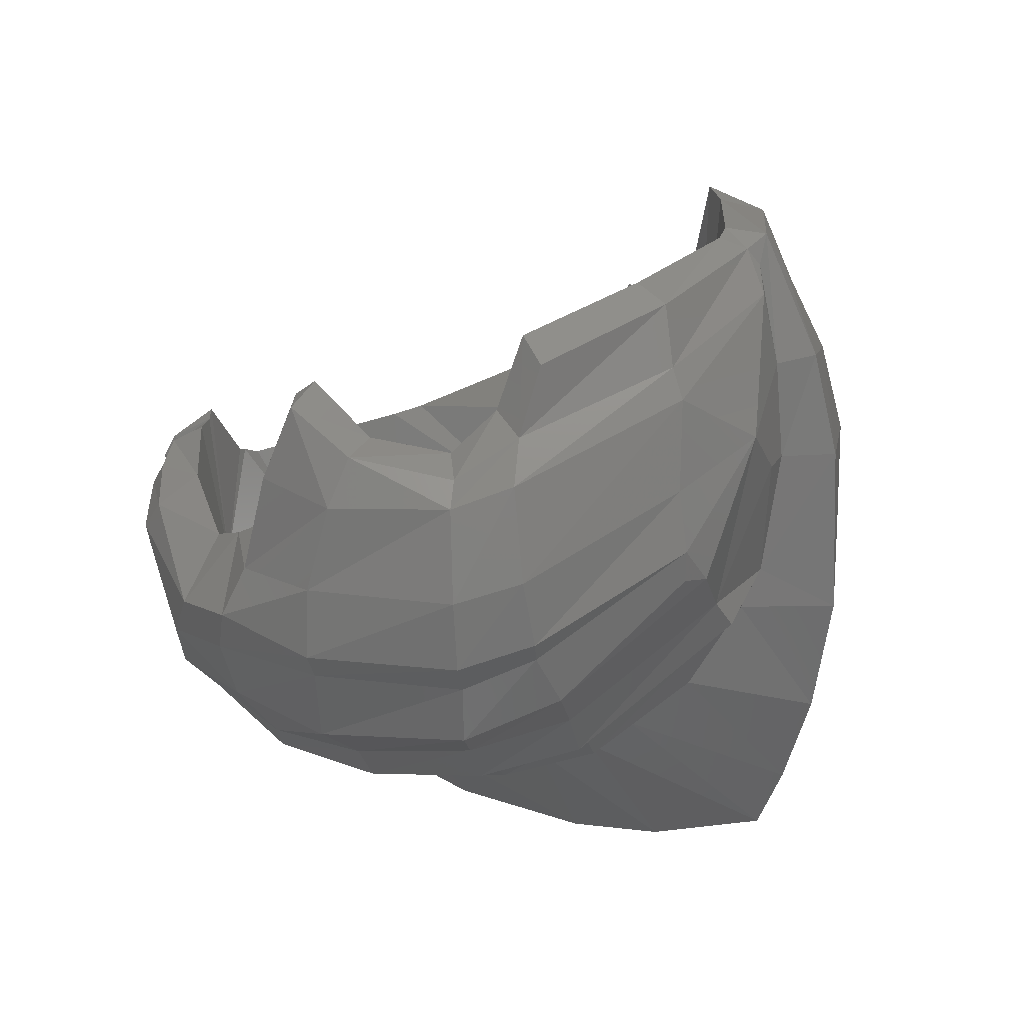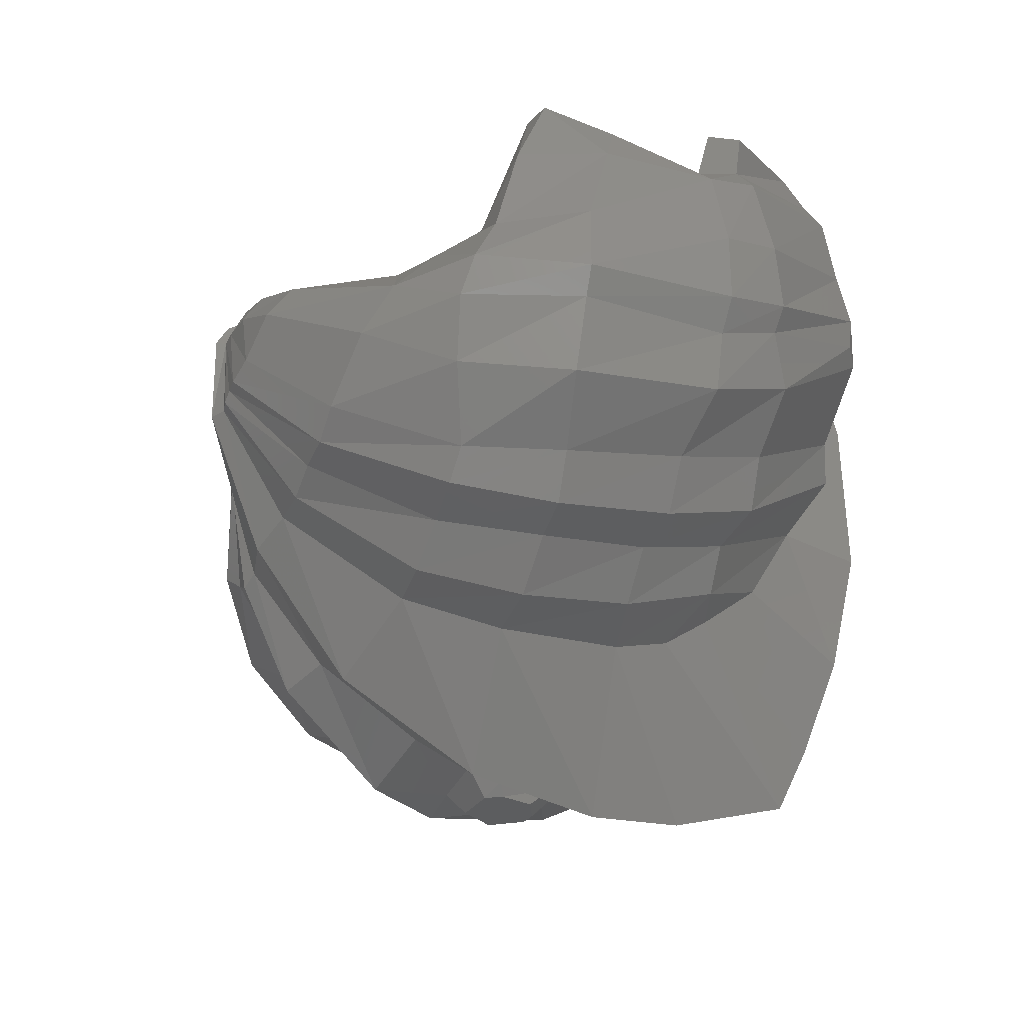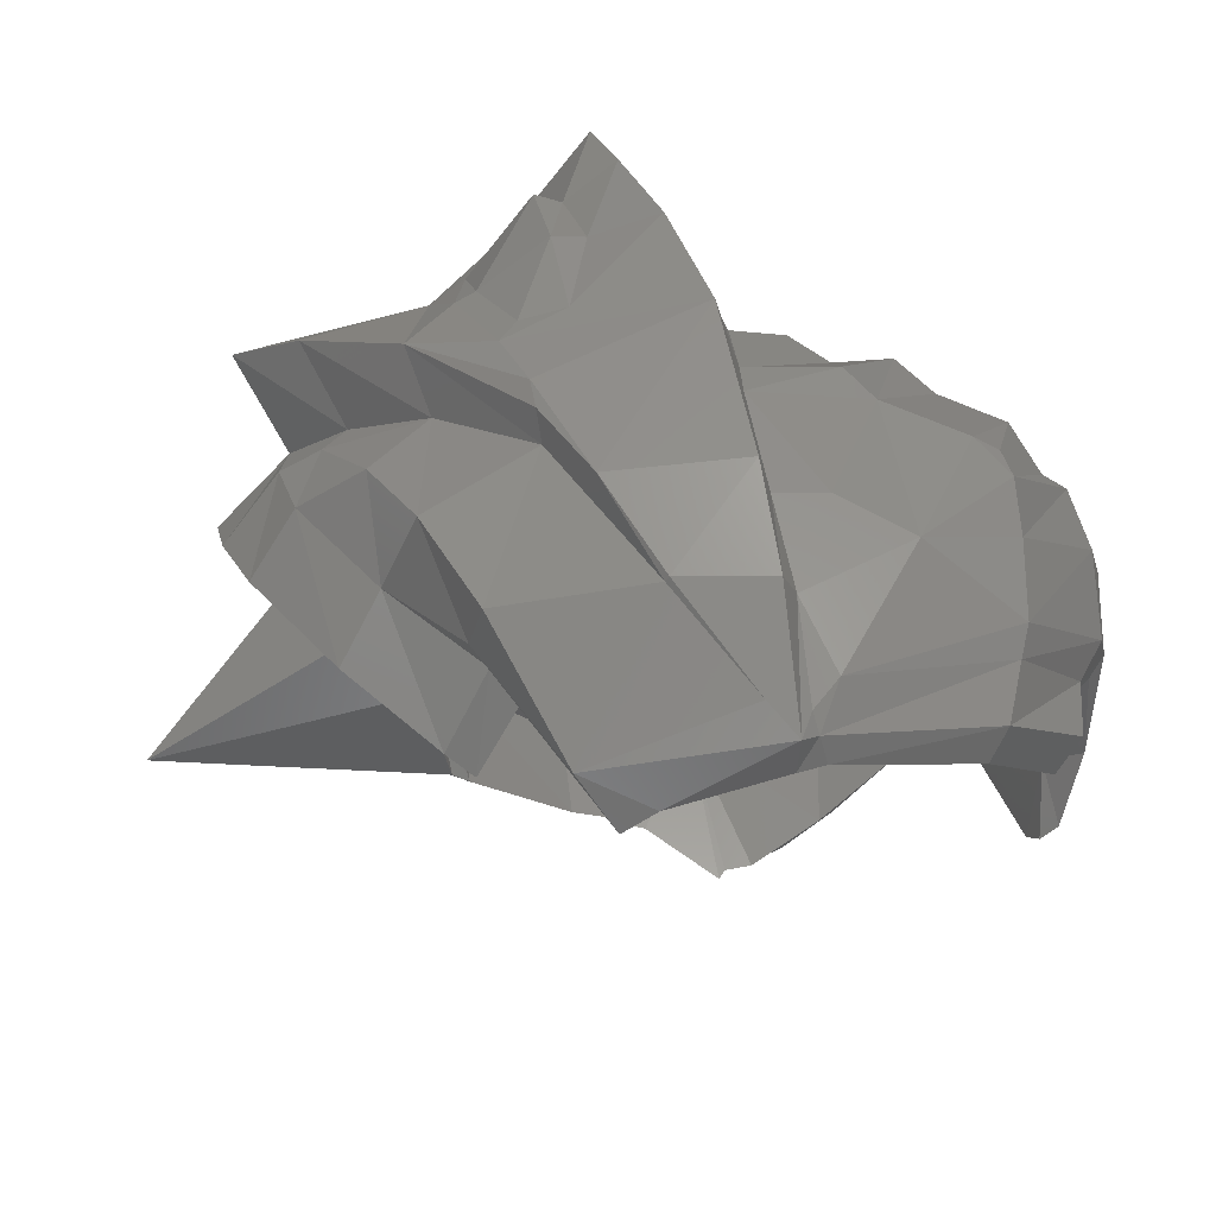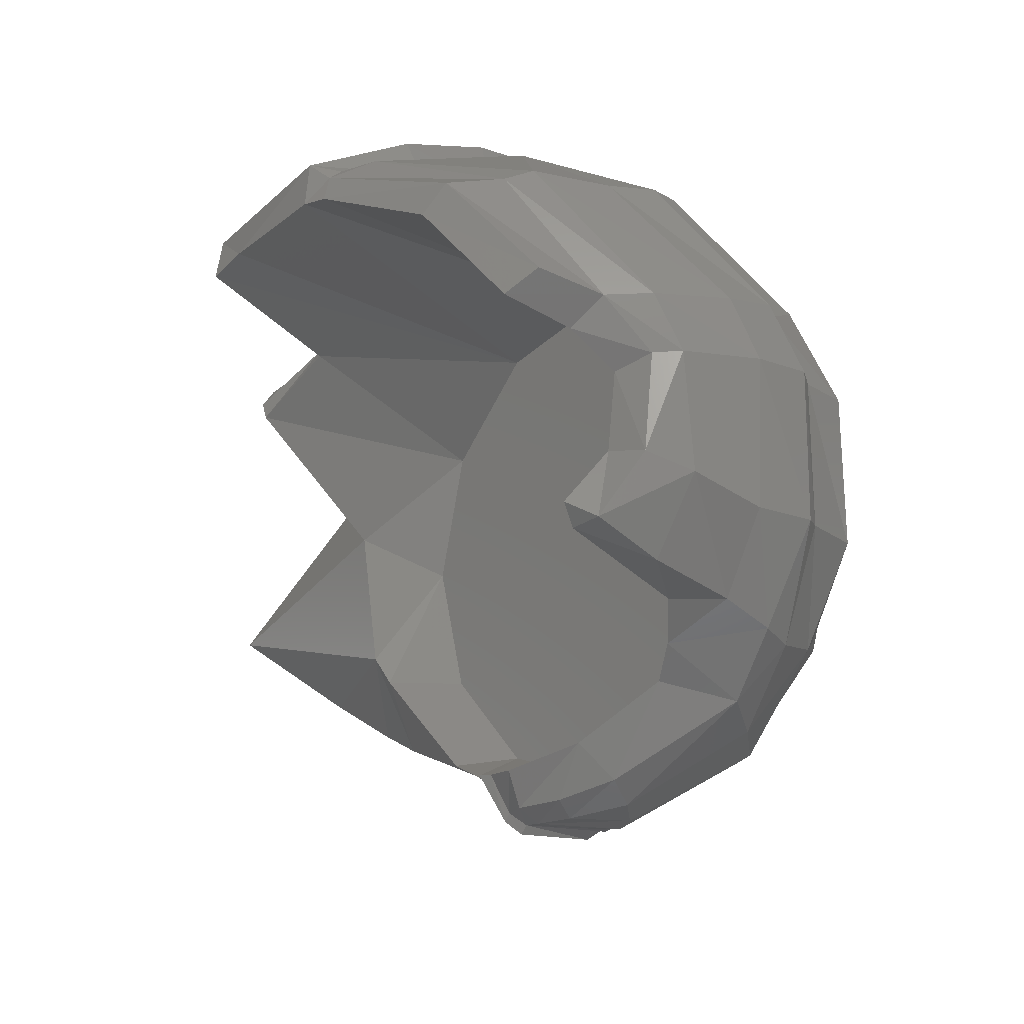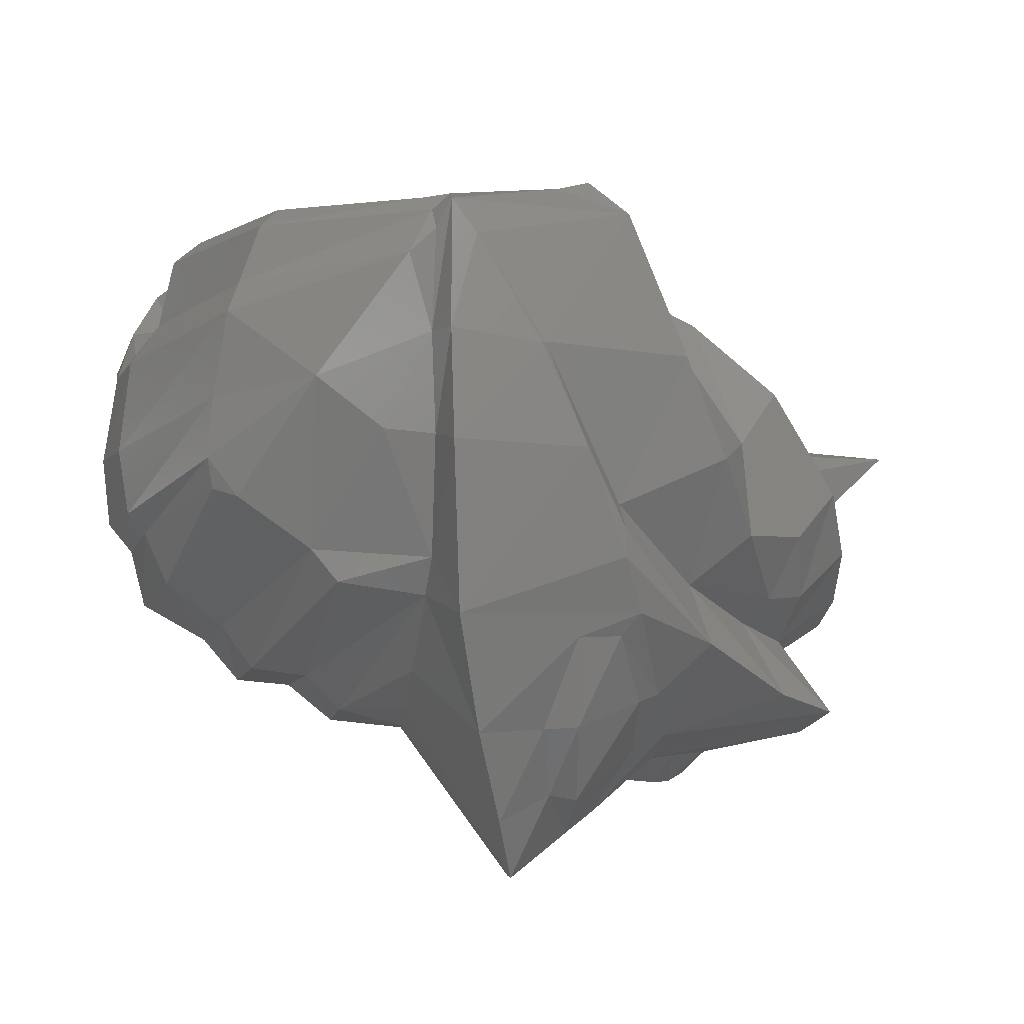
<metadata>
{"format":"stl","ext":"stl","renderer":"f3d","projection":"perspective","resolution":1024,"background":"white","views":[{"elev":20.2,"azim":-76.1,"up":"+Y"},{"elev":-32.3,"azim":-111.7,"up":"+Y"},{"elev":54.1,"azim":170.5,"up":"+Z"},{"elev":-14.4,"azim":-131.1,"up":"+Z"},{"elev":9.1,"azim":-7.2,"up":"+Y"}]}
</metadata>
<code>
# stl→obj: 227 verts, 450 faces
v -0.00012 0.3125 -0.52
v -0.00132 0.2484 -0.6037
v -0.01448 0.2961 -0.5198
v -0.00884 0.2442 -0.5881
v -0.00236 0.2085 -0.6247
v -0.01176 0.2035 -0.6076
v 0 0.03428 -0.6214
v -0.02712 0.03552 -0.6053
v 0.04764 -0.2091 -0.5022
v -0.0286 -0.1765 -0.4766
v 0.1094 -0.4166 -0.3024
v -0.054 -0.3165 -0.2448
v 0.1337 -0.5562 -0.02936
v -0.0744 -0.3512 -0.05308
v 0.1312 -0.604 0.2171
v -0.07252 -0.3415 0.1833
v 0.1206 -0.5964 0.3921
v -0.07332 -0.312 0.289
v 0.09996 -0.5317 0.6106
v -0.07976 -0.2519 0.3725
v 0.07272 -0.4064 0.6624
v -0.07264 -0.1544 0.4861
v 0.02876 -0.2205 0.7193
v -0.05584 0.01052 0.5826
v -0.04624 0.08852 0.6168
v -0.0098 0.01124 0.7578
v -0.01748 0.326 0.7476
v -0.04132 0.3212 0.648
v -0.01724 0.5187 0.7017
v -0.04544 0.5051 0.6329
v -0.005 0.7427 0.5983
v -0.03276 0.6891 0.592
v -0.03844 0.7204 0.5686
v 0.4146 0.405 0.4034
v 0.361 0.442 0.3742
v 0.2686 0.7652 0.4452
v 0.206 0.7548 0.4775
v 0.3288 0.71 0.5449
v 0.00052 0.7485 0.52
v 0.2245 -0.4889 0.4746
v 0.173 -0.3733 0.6105
v 0.154 -0.2291 0.674
v 0.2118 -0.0492 0.7121
v 0.3308 -0.00976 0.6976
v 0.2951 -0.0534 0.6902
v 0.3814 -0.1866 0.602
v 0.344 -0.1976 0.6118
v 0.2213 -0.3779 0.6334
v 0.2154 -0.2216 0.695
v 0.3492 -0.3201 0.5102
v 0.286 -0.4595 0.4287
v 0.2223 -0.1566 -0.4598
v 0.1571 0.0318 -0.5409
v 0.2848 -0.2946 -0.2963
v 0.347 -0.3901 -0.07264
v 0.3766 -0.4149 0.05496
v 0.3593 -0.4396 0.1196
v 0.3865 -0.4278 0.2376
v 0.1185 0.19 -0.5066
v 0.2544 -0.174 -0.4691
v 0.1698 0.02476 -0.5278
v 0.3542 -0.3294 -0.3422
v 0.4976 -0.4394 -0.1044
v 0.4969 -0.4253 0.05016
v 0.575 -0.4442 0.0442
v 0.2992 -0.1463 -0.467
v 0.1959 0.04236 -0.5244
v 0.4047 -0.2713 -0.3243
v 0.5202 -0.3254 -0.09908
v 0.5753 -0.3134 0.02912
v 0.4148 -0.2982 0.4806
v 0.4262 -0.3822 0.3232
v 0.7182 -0.3322 0.3571
v 0.7555 -0.2695 0.45
v 0.6412 -0.2126 0.5291
v 0.4203 -0.3976 0.2842
v 0.4708 -0.3875 0.298
v 0.5307 -0.3898 0.275
v 0.567 -0.4181 0.1553
v 0.476 -0.0856 0.6324
v 0.6823 -0.156 0.3096
v 0.6532 -0.2265 0.2313
v 0.1388 0.1829 -0.5034
v 0.2095 0.05616 -0.522
v 0.344 -0.1087 -0.4838
v 0.4826 -0.2141 -0.3843
v 0.6396 -0.2672 -0.2096
v 0.7268 -0.2607 -0.07896
v 0.8105 -0.165 0.1301
v 0.8211 -0.09704 0.2088
v 0.6484 0.3526 0.3822
v 0.5023 0.4816 0.294
v 0.5659 0.2689 0.4653
v 0.4556 0.5066 0.2506
v 0.4476 0.01332 0.5586
v 0.581 -0.09076 0.431
v 0.2962 0.1534 0.72
v 0.2929 0.188 0.6707
v 0.2263 0.3028 0.7305
v 0.1542 0.4889 0.6857
v 0.1472 0.488 0.6959
v 0.5636 0.1073 0.567
v 0.6282 -0.03956 0.4506
v 0.499 0.2624 0.6291
v 0.4244 0.4529 0.6294
v 0.6831 0.08332 0.462
v 0.7027 -0.04692 0.3986
v 0.8122 0.0186 0.3041
v 0.7731 0.1511 0.3721
v 0.1781 0.1662 -0.4905
v 0.3869 -0.04872 -0.3765
v 0.4921 -0.11 -0.2771
v 0.6236 -0.1274 -0.1001
v 0.7113 -0.03408 0.1107
v 0.5238 0.05248 -0.3884
v 0.2529 0.1596 -0.4601
v 0.6309 0.03788 -0.3444
v 0.7862 0.05308 -0.2604
v 1.001 0.153 -0.09988
v 0.5175 0.1984 0.051
v 0.4422 0.1837 -0.2668
v 0.6283 0.1412 0.156
v 0.4738 0.1975 -0.2144
v 0.4469 0.4307 0.5118
v 0.2974 0.1004 0.7261
v 0.03796 0.6813 0.6252
v 0.4011 -0.465 0.0982
v 0.3823 -0.465 0.1303
v 0.3951 -0.465 0.1955
v 0.4456 -0.465 0.2199
v 0.4826 -0.465 0.08724
v 0.4775 -0.465 0.215
v 0.52 -0.465 0.1532
v -0.05 0.7408 0.5175
v -0.4282 0 0.2453
v 0.4282 0 0.2453
v 0.4945 0 -0.00196
v -0.4945 0 -0.00196
v 0.4282 0 -0.2492
v -0.4282 0 -0.2492
v 0.2472 0 -0.4302
v 0 0 -0.4964
v -0.2472 0 -0.4302
v -0.2472 0 0.4263
v 0.2472 0 0.4263
v 0 0 0.4925
v -0.203 0.2439 -0.4758
v -0.3604 0.1875 -0.3748
v -0.4119 0.2148 -0.3156
v -0.5196 0.4598 -0.02048
v -0.459 0.2576 -0.2461
v -0.4931 0.5215 -0.165
v -0.5042 0.5518 -0.125
v -0.5201 0.443 0.1273
v -0.313 0.7157 0.4146
v -0.458 0.6477 0.2419
v -0.4846 0.5168 0.2012
v -0.06544 0.2956 -0.517
v -0.04472 0.2035 -0.6078
v -0.05292 0.2578 -0.5832
v -0.1079 0.04864 -0.6114
v -0.05424 0.03552 -0.6108
v -0.0734 0.05048 -0.6092
v -0.1092 -0.1795 -0.4766
v -0.1647 -0.3179 -0.256
v -0.2034 -0.3492 -0.06104
v -0.2136 -0.3306 0.1454
v -0.2045 -0.2652 0.3248
v -0.1781 -0.1511 -0.4766
v -0.2471 -0.2568 -0.2489
v -0.2989 -0.2752 -0.0594
v -0.2984 -0.2556 0.1418
v -0.1194 0.19 -0.6037
v -0.1386 0.2338 -0.5745
v -0.1563 0.06876 -0.6016
v -0.2493 -0.1438 -0.4766
v -0.3547 -0.2435 -0.2629
v -0.3949 -0.2646 -0.06912
v -0.4014 -0.2407 0.1476
v -0.3103 -0.1041 -0.4766
v -0.4 -0.1912 -0.2582
v -0.4548 -0.1898 -0.07732
v -0.4671 -0.1566 0.1445
v -0.4897 -0.07728 -0.3012
v -0.5752 -0.102 -0.1079
v -0.5845 -0.07916 0.1649
v -0.4045 0.0018 -0.4541
v -0.5368 0.03548 -0.314
v -0.6159 0.03344 -0.1037
v -0.6073 0.03148 0.1688
v -0.2202 0.1362 -0.5836
v -0.4572 0.08336 -0.4125
v -0.2426 0.1904 -0.5439
v -0.5635 0.1106 -0.2966
v -0.5519 0.2025 -0.2535
v -0.6478 0.08156 -0.1068
v -0.6488 0.08712 0.1712
v -0.6422 0.2091 -0.1038
v -0.6577 0.2146 0.1668
v -0.5544 0.3792 -0.2103
v -0.6356 0.3633 -0.06404
v -0.6262 0.3774 0.1548
v -0.552 0.5154 -0.1544
v -0.5996 0.4478 -0.0348
v -0.5892 0.418 0.1515
v -0.2689 -0.1966 0.3176
v -0.2183 0.041 0.5889
v -0.3751 -0.1757 0.332
v -0.2651 0.09916 0.5657
v -0.1348 0.3313 0.6418
v -0.4306 -0.09104 0.3254
v -0.3988 0.2006 0.5666
v -0.5358 -0.00328 0.332
v -0.2549 0.427 0.6266
v -0.0834 0.6472 0.6086
v -0.4439 0.2109 0.5356
v -0.576 0.08952 0.2954
v -0.6219 0.2506 0.2824
v -0.6074 0.1303 0.3008
v -0.4518 0.269 0.5384
v -0.4407 0.3775 0.5215
v -0.596 0.4176 0.2604
v -0.41 0.5362 0.5172
v -0.5411 0.4881 0.2554
v -0.388 0.5873 0.4946
v -0.5084 0.612 0.2858
v -0.3468 0.6891 0.4722
f 1 2 3
f 4 3 2
f 2 5 4
f 6 4 5
f 5 7 6
f 6 7 8
f 7 9 8
f 10 8 9
f 9 11 10
f 12 10 11
f 11 13 12
f 14 12 13
f 13 15 14
f 16 14 15
f 15 17 16
f 17 18 16
f 17 19 18
f 19 20 18
f 19 21 20
f 20 21 22
f 21 23 22
f 23 24 22
f 25 24 26
f 24 23 26
f 26 27 25
f 25 27 28
f 27 29 28
f 28 29 30
f 29 31 30
f 30 31 32
f 32 31 33
f 34 35 36
f 36 37 38
f 38 37 31
f 37 39 31
f 40 41 19
f 19 41 21
f 23 21 42
f 42 21 41
f 42 43 23
f 23 43 26
f 26 43 44
f 43 45 44
f 44 45 46
f 45 47 46
f 48 49 41
f 42 41 49
f 42 49 43
f 48 41 40
f 50 47 48
f 49 48 47
f 47 45 49
f 43 49 45
f 48 40 50
f 40 51 50
f 9 7 52
f 7 53 52
f 11 9 54
f 52 54 9
f 13 11 55
f 54 55 11
f 55 56 13
f 57 15 56
f 13 56 15
f 17 15 58
f 57 58 15
f 1 59 2
f 2 59 5
f 59 53 5
f 5 53 7
f 52 53 60
f 61 60 53
f 54 52 62
f 62 52 60
f 62 63 54
f 63 55 54
f 56 55 64
f 64 55 63
f 63 65 64
f 53 59 61
f 60 61 66
f 61 67 66
f 62 60 68
f 60 66 68
f 63 62 69
f 62 68 69
f 65 63 70
f 63 69 70
f 50 51 71
f 51 72 71
f 71 46 50
f 47 50 46
f 73 74 72
f 72 74 71
f 71 74 75
f 76 77 72
f 72 77 73
f 77 78 73
f 78 79 73
f 73 79 65
f 79 64 65
f 75 80 71
f 46 71 80
f 74 73 81
f 81 73 82
f 73 65 82
f 82 65 70
f 59 83 61
f 83 67 61
f 84 85 67
f 67 85 66
f 68 66 86
f 66 85 86
f 69 68 87
f 68 86 87
f 70 69 88
f 69 87 88
f 89 90 82
f 90 81 82
f 88 89 70
f 89 82 70
f 67 83 84
f 91 92 93
f 92 34 93
f 92 94 34
f 94 35 34
f 80 75 95
f 95 75 96
f 97 80 98
f 80 95 98
f 75 74 96
f 81 96 74
f 97 98 99
f 98 100 99
f 99 100 101
f 102 95 103
f 95 96 103
f 98 95 104
f 95 102 104
f 103 96 81
f 100 98 105
f 105 98 104
f 102 103 106
f 103 107 106
f 106 93 102
f 93 104 102
f 107 103 81
f 108 109 107
f 106 107 109
f 109 91 106
f 91 93 106
f 90 108 81
f 108 107 81
f 83 110 84
f 110 111 84
f 111 85 84
f 86 85 112
f 112 85 111
f 87 86 113
f 113 86 112
f 88 87 113
f 113 114 88
f 114 89 88
f 111 110 115
f 116 115 110
f 115 117 111
f 117 112 111
f 117 118 112
f 118 113 112
f 118 119 113
f 119 114 113
f 120 94 92
f 91 120 92
f 116 121 115
f 120 91 122
f 91 109 122
f 119 123 120
f 120 122 119
f 114 90 89
f 119 118 123
f 118 117 123
f 117 115 123
f 123 115 121
f 109 108 122
f 108 90 122
f 90 114 122
f 122 114 119
f 38 105 124
f 105 104 124
f 93 124 104
f 46 80 44
f 97 125 80
f 80 125 44
f 97 99 125
f 99 101 27
f 29 27 101
f 44 125 26
f 27 26 99
f 99 26 125
f 31 29 126
f 29 101 126
f 31 126 38
f 105 38 100
f 38 126 100
f 101 100 126
f 56 127 57
f 57 127 128
f 129 58 128
f 128 58 57
f 77 76 130
f 130 76 129
f 76 58 129
f 127 56 131
f 131 56 64
f 78 77 132
f 77 130 132
f 78 132 79
f 79 132 133
f 79 133 64
f 64 133 131
f 131 128 127
f 131 133 128
f 133 129 128
f 130 129 132
f 132 129 133
f 31 39 33
f 134 33 39
f 72 51 76
f 58 76 17
f 76 51 17
f 51 40 17
f 40 19 17
f 38 124 36
f 124 34 36
f 124 93 34
f 135 136 137
f 137 138 135
f 138 139 140
f 141 142 143
f 141 143 140
f 139 141 140
f 144 145 136
f 137 139 138
f 144 136 135
f 144 146 145
f 142 83 59
f 59 1 142
f 139 116 141
f 83 141 110
f 116 139 121
f 139 137 121
f 137 123 121
f 137 120 123
f 35 145 36
f 146 39 145
f 145 35 136
f 35 94 136
f 94 120 136
f 120 137 136
f 143 142 147
f 142 1 3
f 140 143 148
f 148 143 147
f 148 149 140
f 150 140 151
f 149 151 140
f 151 152 150
f 150 152 153
f 140 150 138
f 138 150 154
f 144 155 146
f 39 146 134
f 155 144 156
f 156 144 135
f 157 135 154
f 154 135 138
f 156 135 157
f 36 145 37
f 142 158 147
f 142 3 158
f 83 142 141
f 110 141 116
f 37 145 39
f 134 146 155
f 159 160 6
f 160 4 6
f 161 159 6
f 8 162 6
f 6 162 163
f 10 164 8
f 164 162 8
f 12 165 10
f 165 164 10
f 14 166 12
f 166 165 12
f 166 14 167
f 167 14 16
f 24 168 22
f 168 20 22
f 167 16 168
f 20 168 18
f 18 168 16
f 3 4 158
f 4 160 158
f 164 169 162
f 169 163 162
f 165 170 164
f 170 169 164
f 166 171 165
f 171 170 165
f 171 166 172
f 172 166 167
f 173 174 159
f 174 160 159
f 161 175 159
f 159 175 173
f 161 6 163
f 169 176 163
f 176 161 163
f 176 169 177
f 170 177 169
f 177 170 178
f 178 170 171
f 172 179 171
f 179 178 171
f 175 161 180
f 176 180 161
f 180 176 181
f 177 181 176
f 178 182 177
f 181 177 182
f 182 178 183
f 178 179 183
f 174 147 160
f 158 160 147
f 184 181 185
f 181 182 185
f 185 182 186
f 182 183 186
f 181 184 180
f 180 184 187
f 188 184 189
f 184 185 189
f 189 185 190
f 185 186 190
f 180 187 175
f 187 191 175
f 187 192 191
f 191 192 193
f 184 188 187
f 187 188 192
f 191 193 173
f 174 173 193
f 194 195 149
f 195 151 149
f 188 194 192
f 194 149 192
f 149 148 192
f 189 196 188
f 188 196 194
f 196 189 197
f 189 190 197
f 196 198 194
f 194 198 195
f 197 199 196
f 196 199 198
f 195 200 151
f 201 198 202
f 198 199 202
f 200 195 201
f 198 201 195
f 200 201 203
f 204 203 201
f 151 200 152
f 152 200 203
f 204 150 203
f 150 153 203
f 153 152 203
f 192 148 193
f 193 148 147
f 193 147 174
f 201 202 204
f 204 202 205
f 205 154 204
f 154 150 204
f 206 168 24
f 168 206 167
f 206 172 167
f 25 207 24
f 24 207 206
f 207 208 206
f 206 208 172
f 208 179 172
f 207 25 209
f 209 25 210
f 25 28 210
f 28 30 210
f 211 208 209
f 209 208 207
f 183 179 211
f 211 179 208
f 209 212 211
f 213 211 212
f 186 183 213
f 213 183 211
f 212 209 214
f 209 210 214
f 210 30 214
f 32 215 30
f 214 30 215
f 212 216 213
f 216 217 213
f 213 217 186
f 217 190 186
f 199 197 218
f 218 197 219
f 220 221 219
f 221 218 219
f 216 212 220
f 212 214 220
f 214 221 220
f 197 190 219
f 217 219 190
f 216 220 217
f 220 219 217
f 218 222 199
f 202 199 222
f 222 218 223
f 218 221 223
f 215 223 214
f 223 221 214
f 222 224 202
f 205 202 224
f 223 225 222
f 224 222 225
f 215 33 225
f 225 223 215
f 224 157 205
f 157 154 205
f 157 224 156
f 156 224 226
f 33 134 227
f 134 155 227
f 227 155 226
f 155 156 226
f 215 32 33
f 225 33 227
f 225 227 224
f 227 226 224
f 173 175 191

</code>
